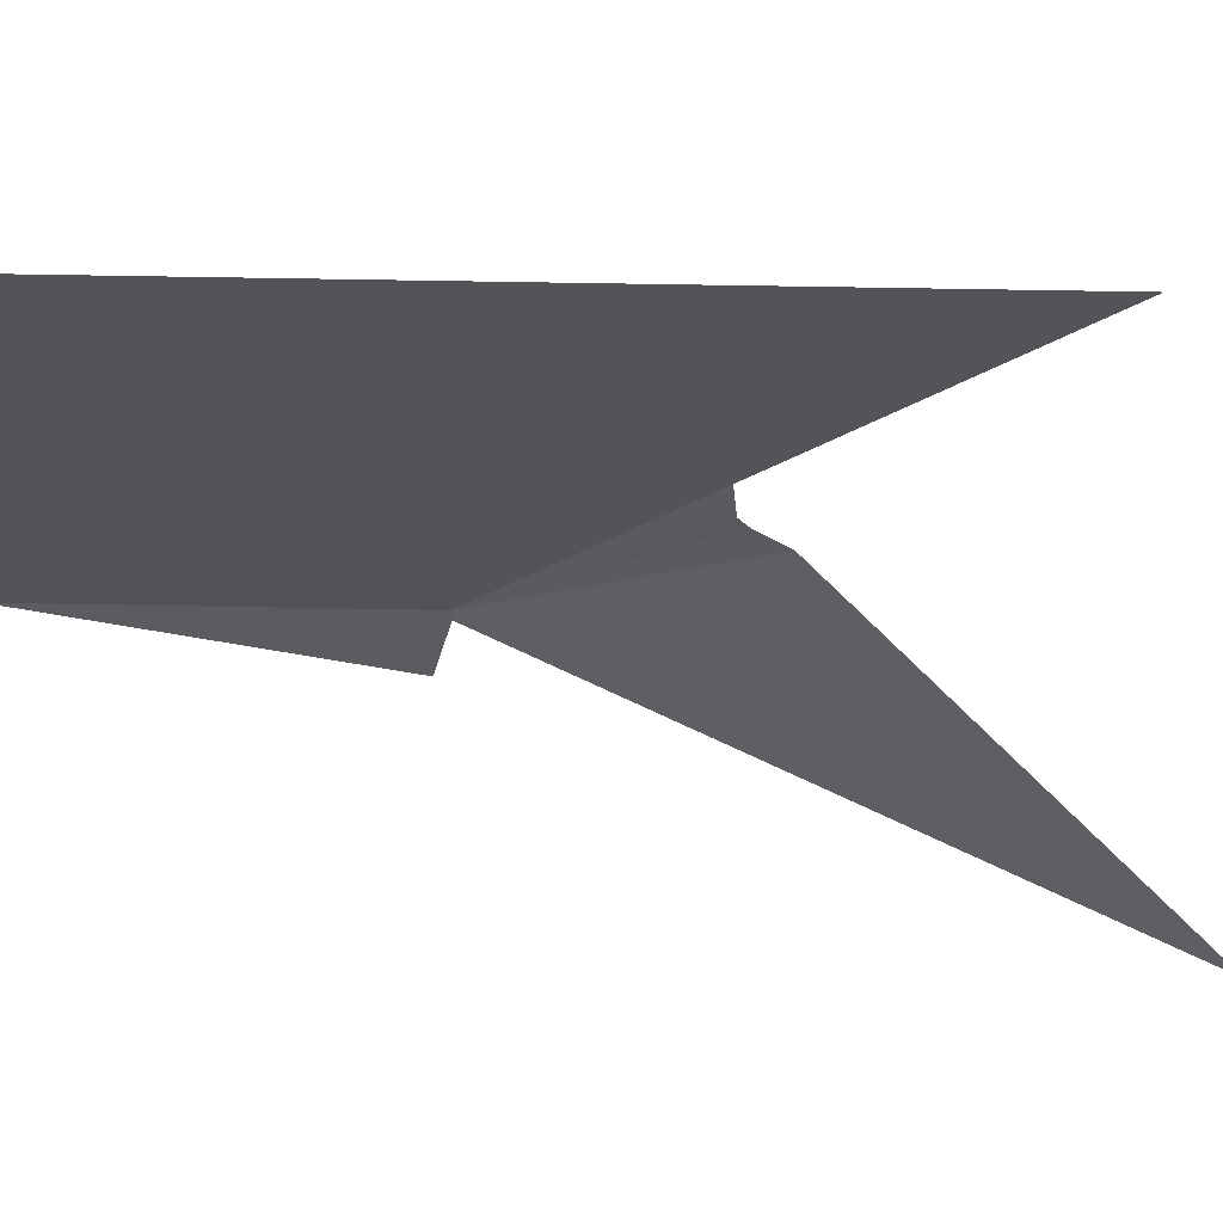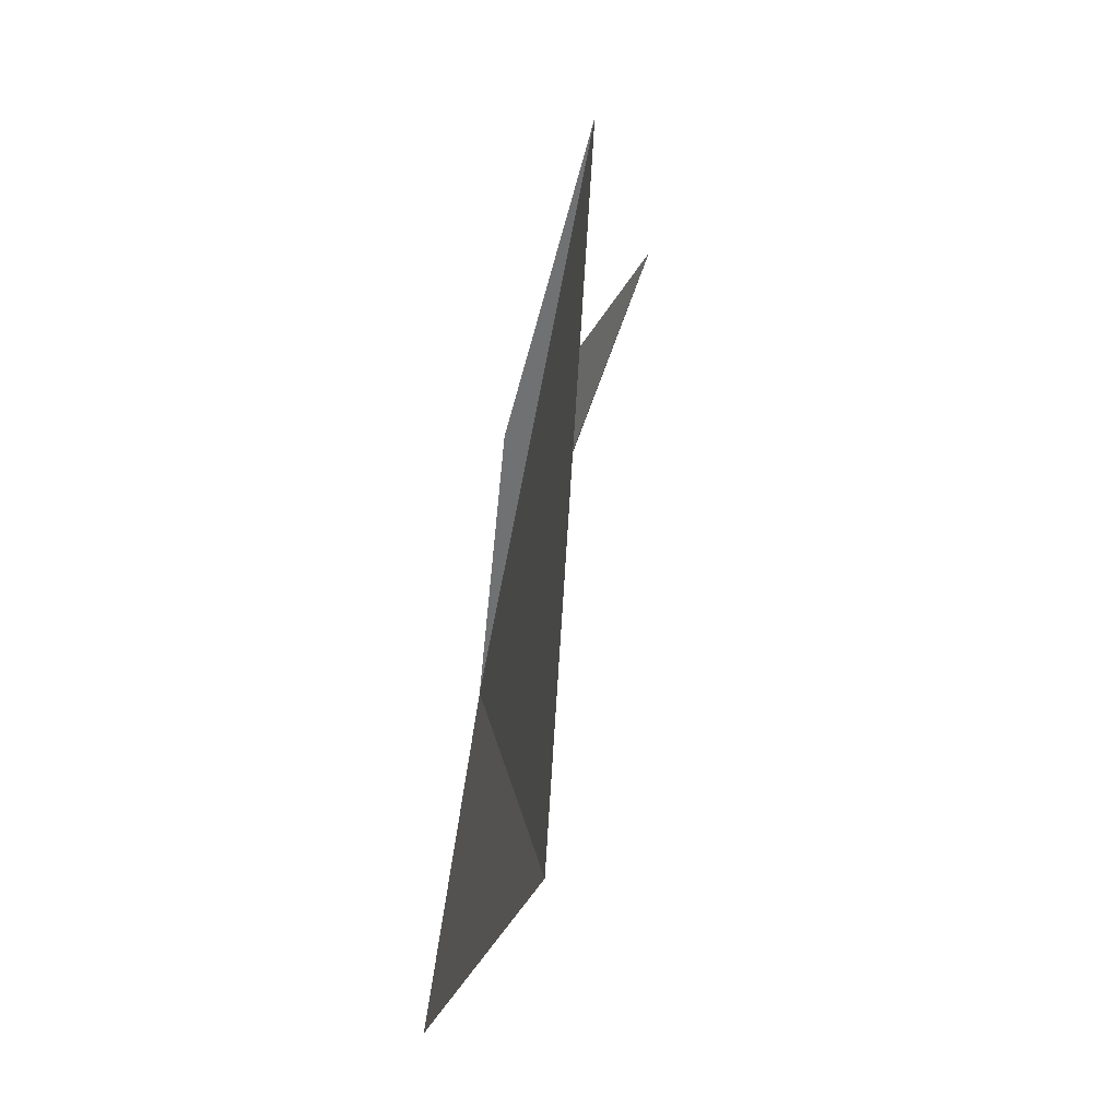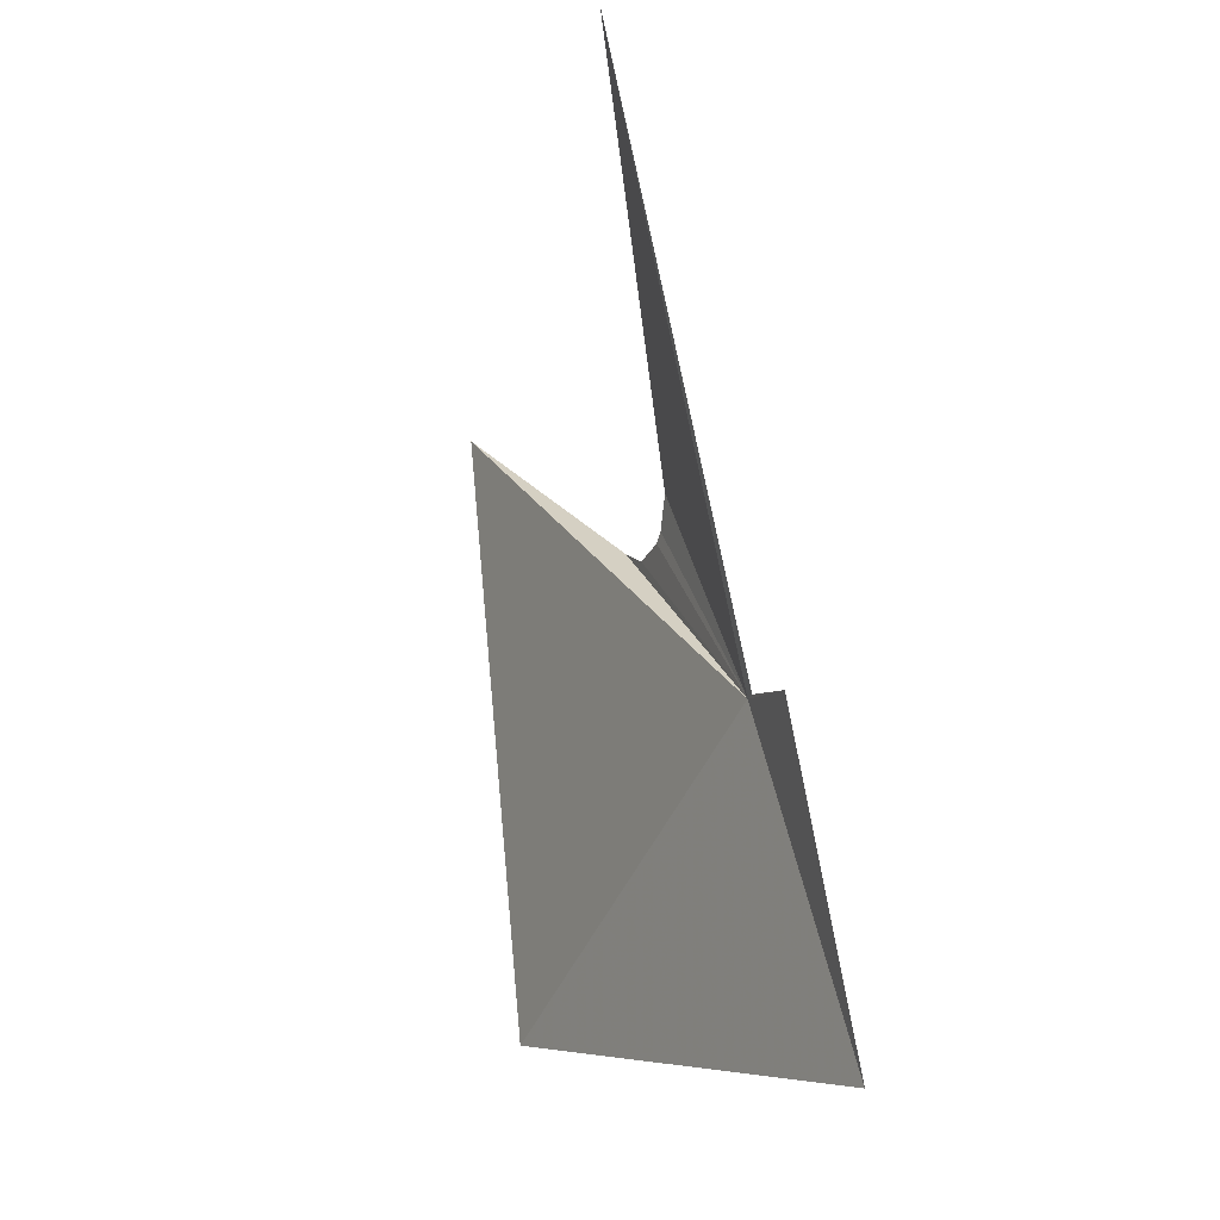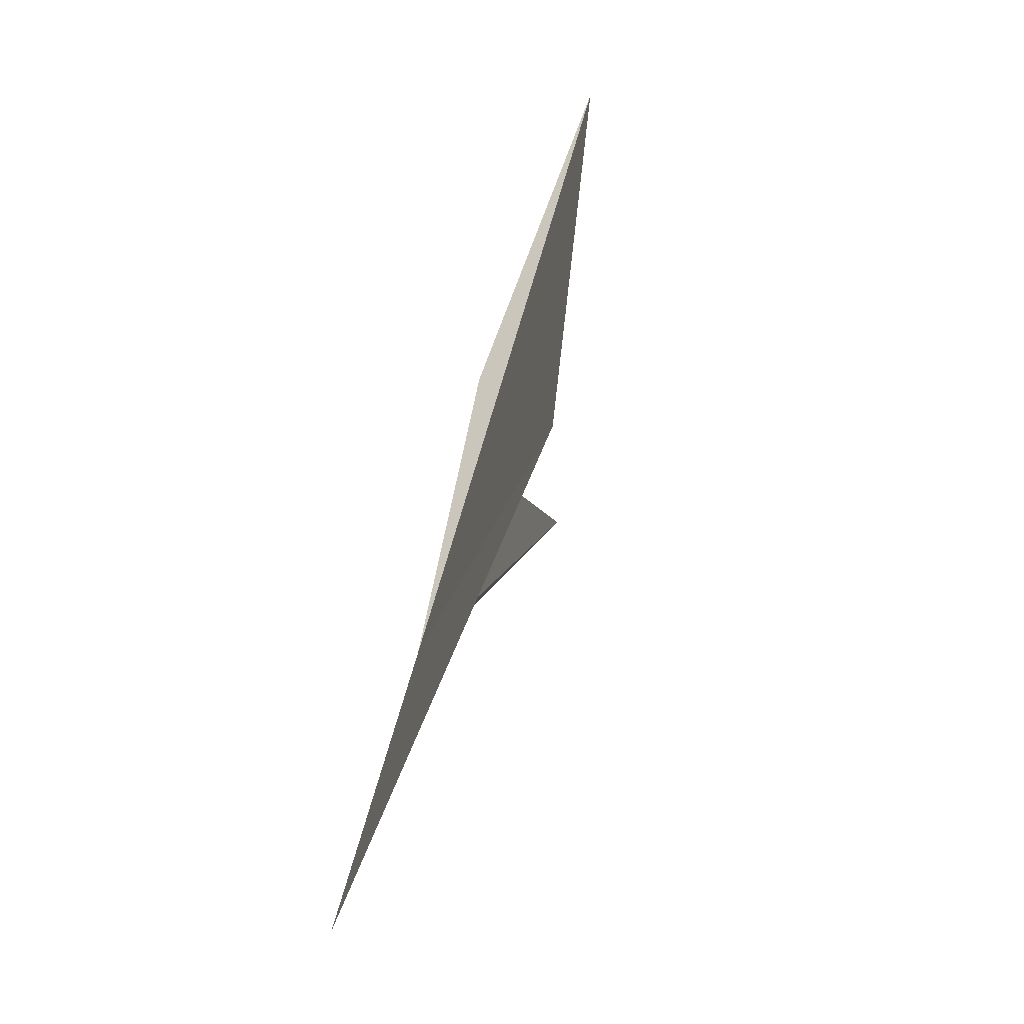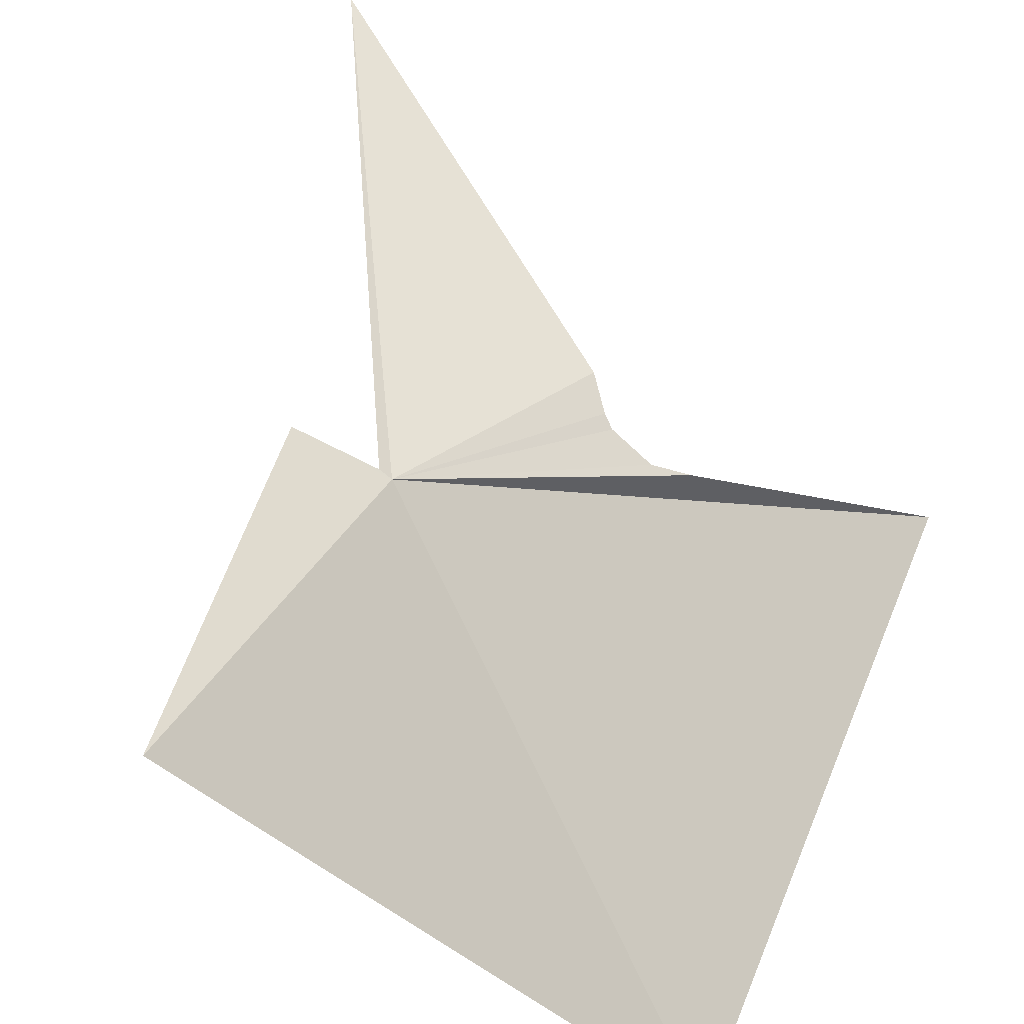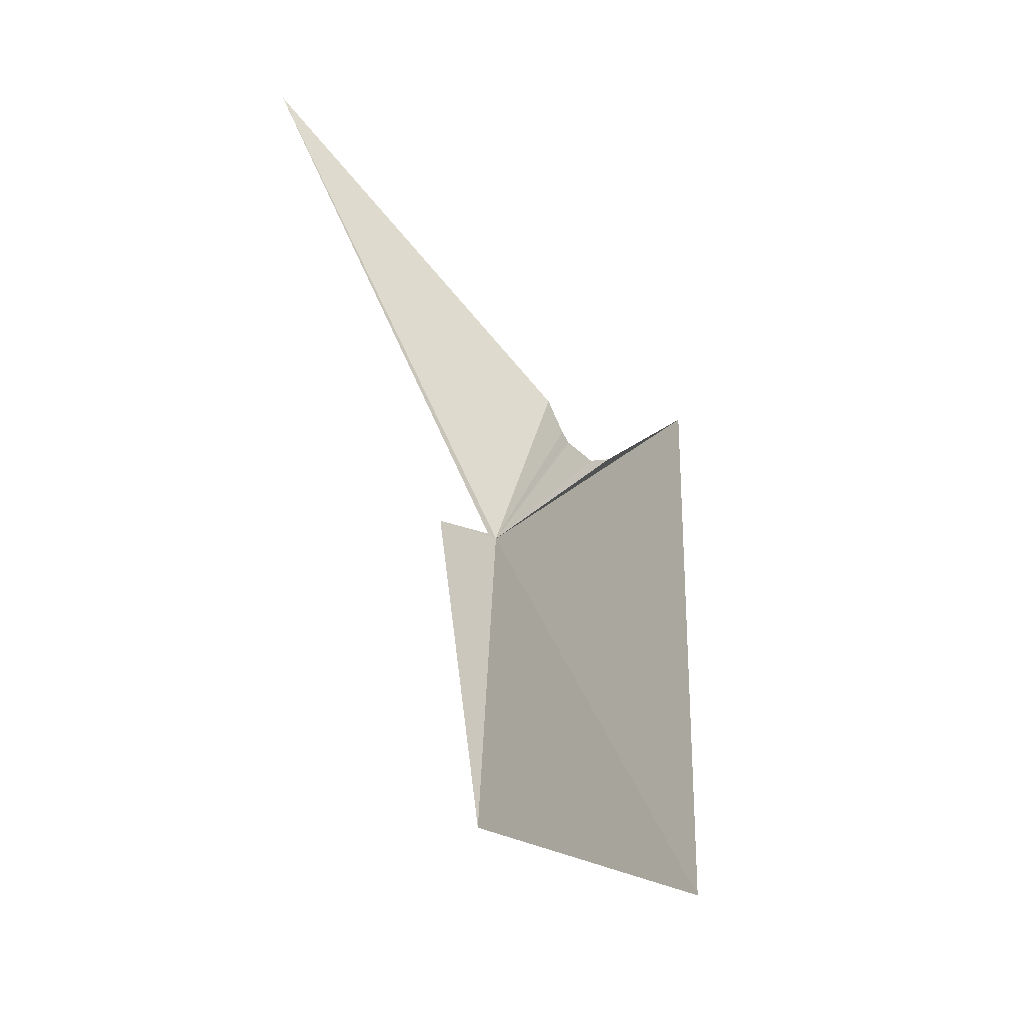
<metadata>
{"format":"obj","ext":"obj","renderer":"f3d","projection":"perspective","resolution":1024,"background":"white","views":[{"elev":-69.3,"azim":88.3,"up":"+Z"},{"elev":-15.5,"azim":125.1,"up":"+Y"},{"elev":-17.1,"azim":-73.8,"up":"+Y"},{"elev":-58.5,"azim":116.3,"up":"+Y"},{"elev":50.0,"azim":17.6,"up":"+Z"},{"elev":-27.8,"azim":-15.4,"up":"+Y"}]}
</metadata>
<code>
v 94.43 -143.3 498.7
v 95.76 -141.6 497.4
v 95.45 -141.6 497.7
v 94.34 -143.3 498.7
v 92.3 -138.2 498.1
v 93.8 -143.4 499.1
v 94.05 -146.4 499.6
v 95.2 -141.2 497.8
v 96.02 -141.4 497.2
v 97.57 -139.6 495.2
v 95.37 -141.5 497.7
v 97.31 -145.6 495.9
f 1 2 3
f 1 5 4
f 1 4 6
f 1 6 7
f 1 8 5
f 1 10 9
f 1 11 8
f 1 3 11
f 1 9 2
f 1 7 12
f 1 12 10

</code>
